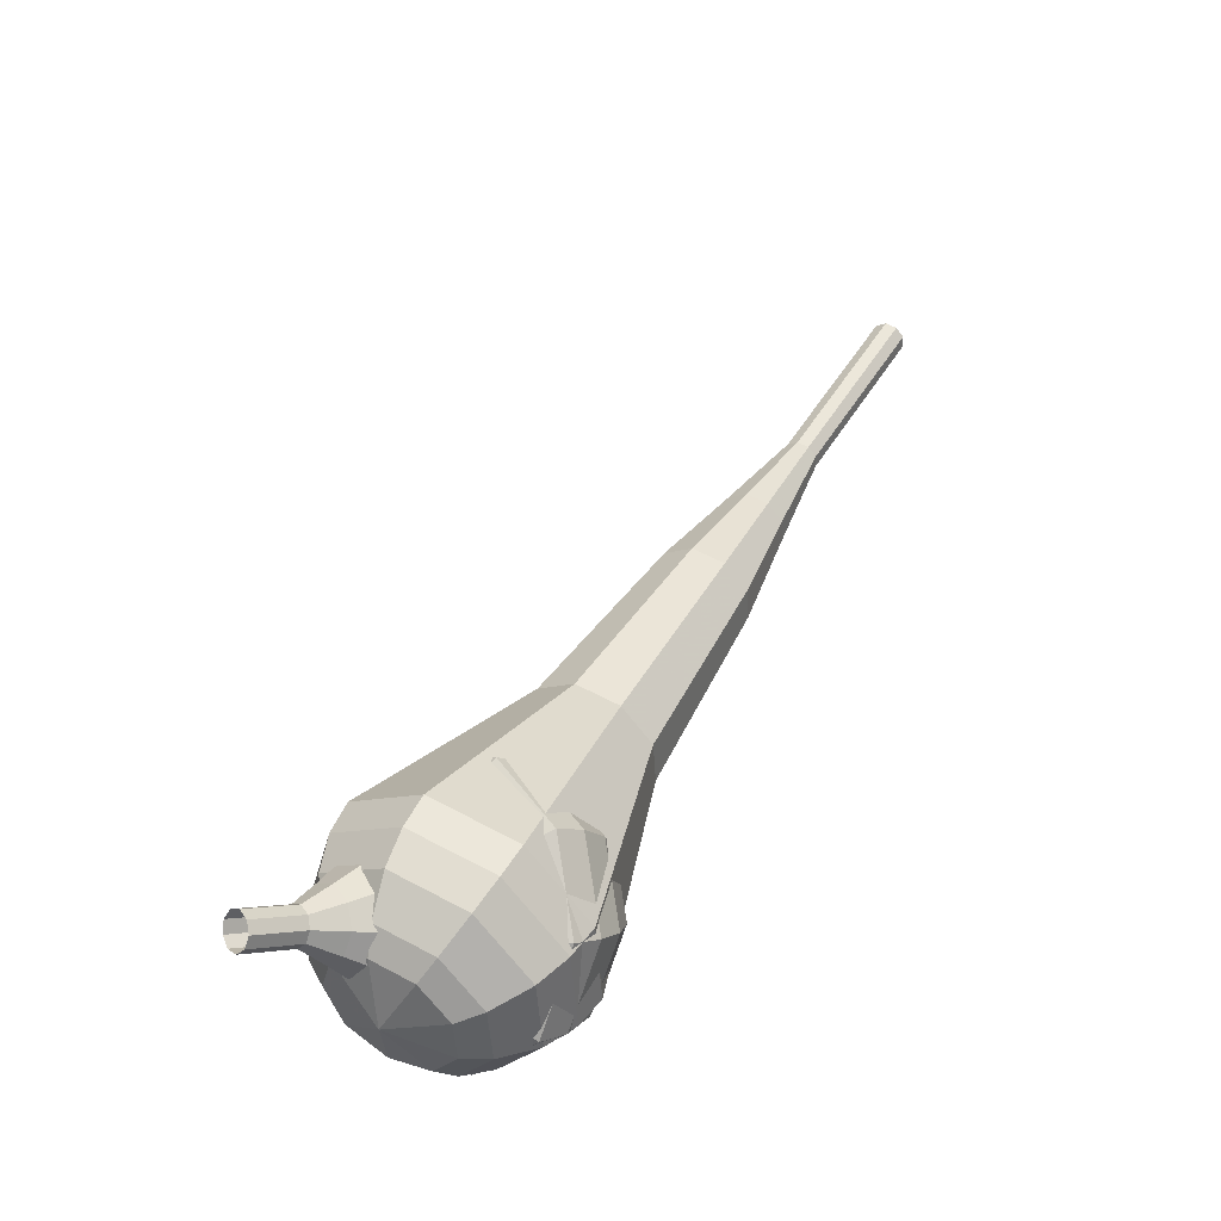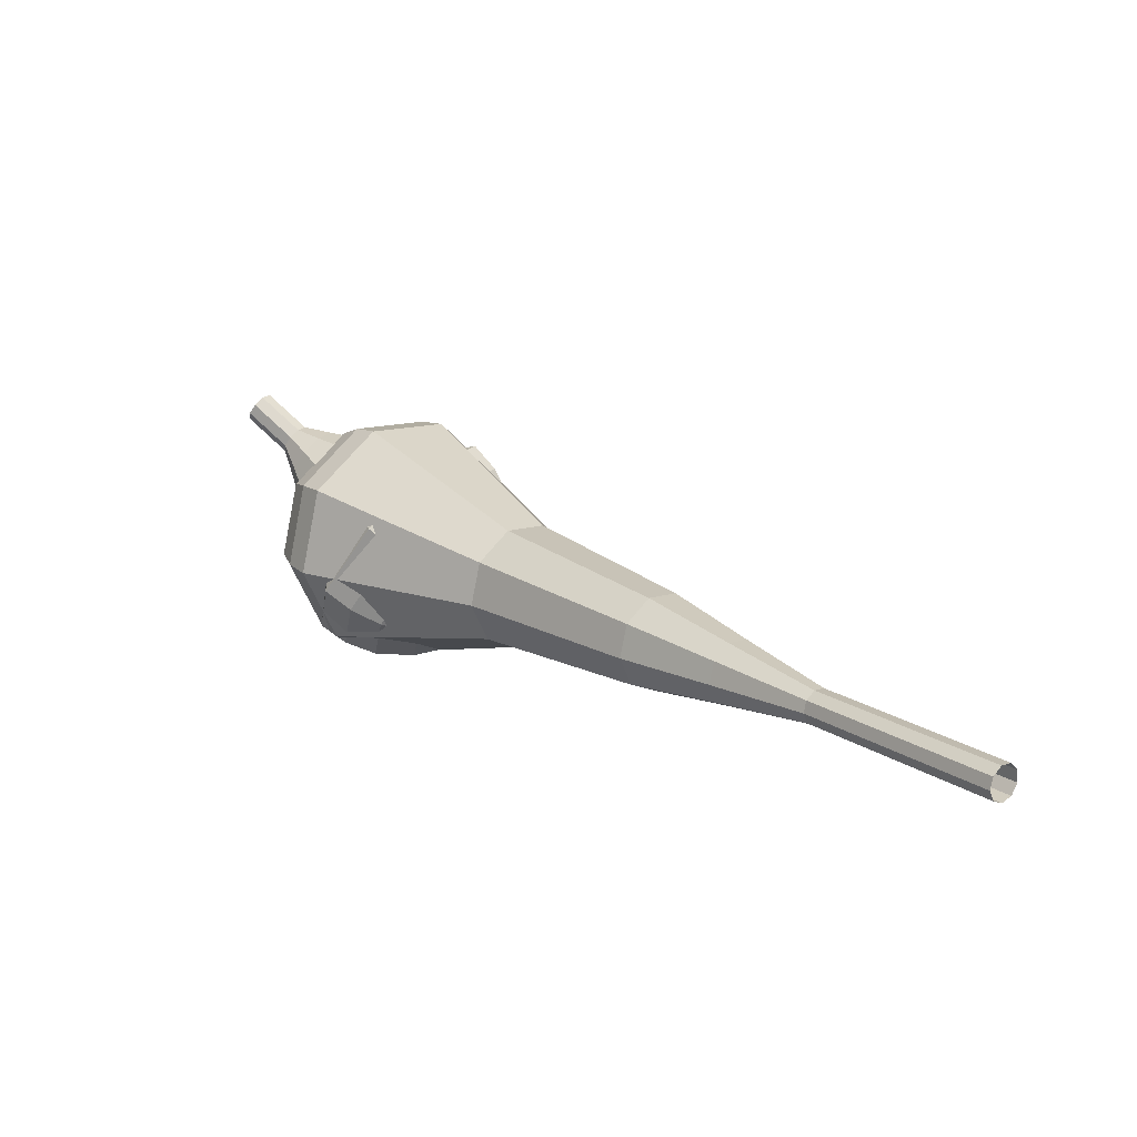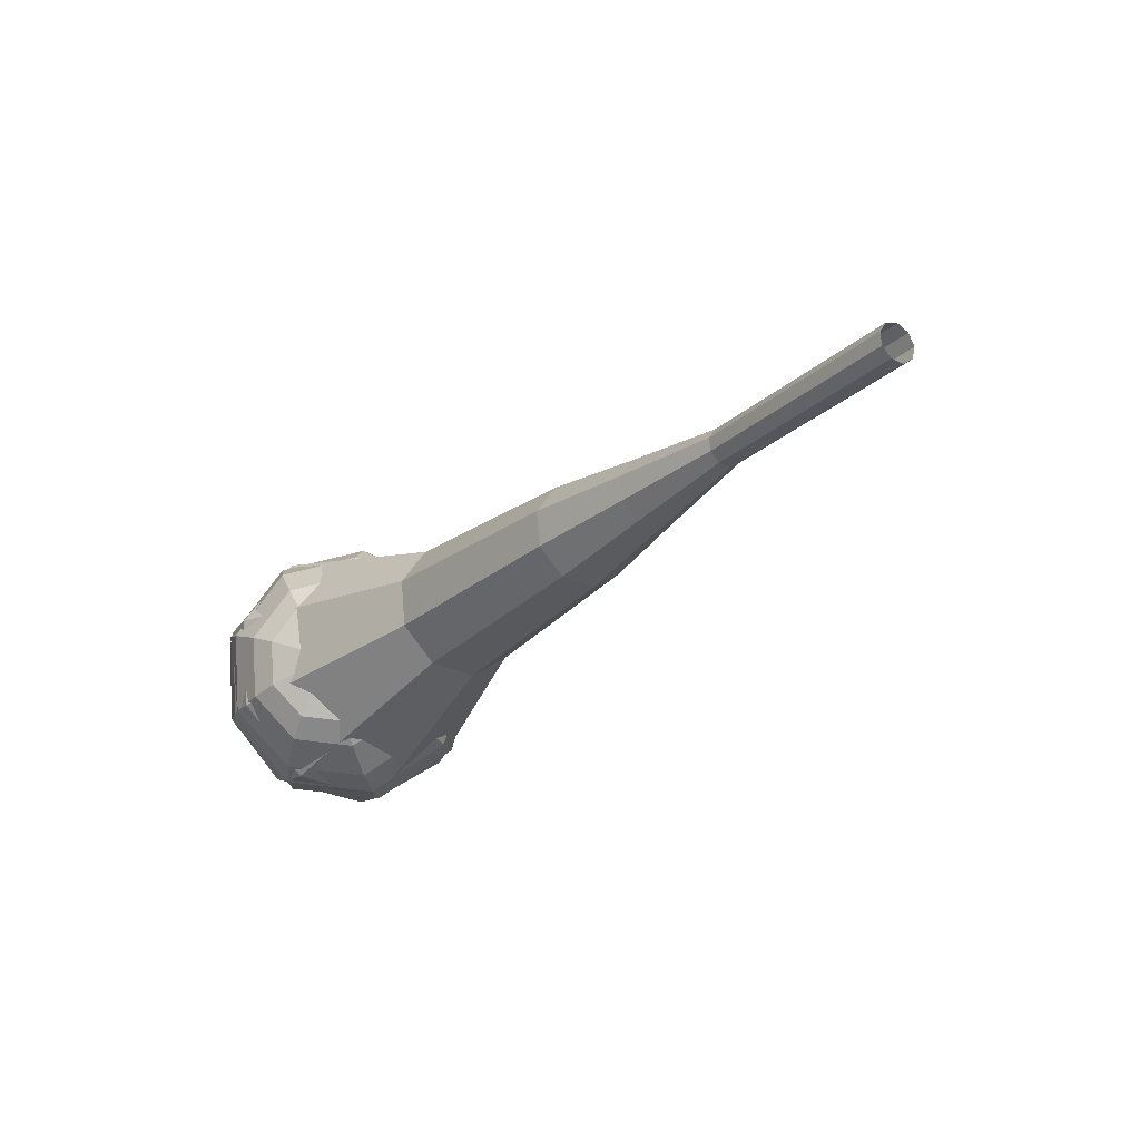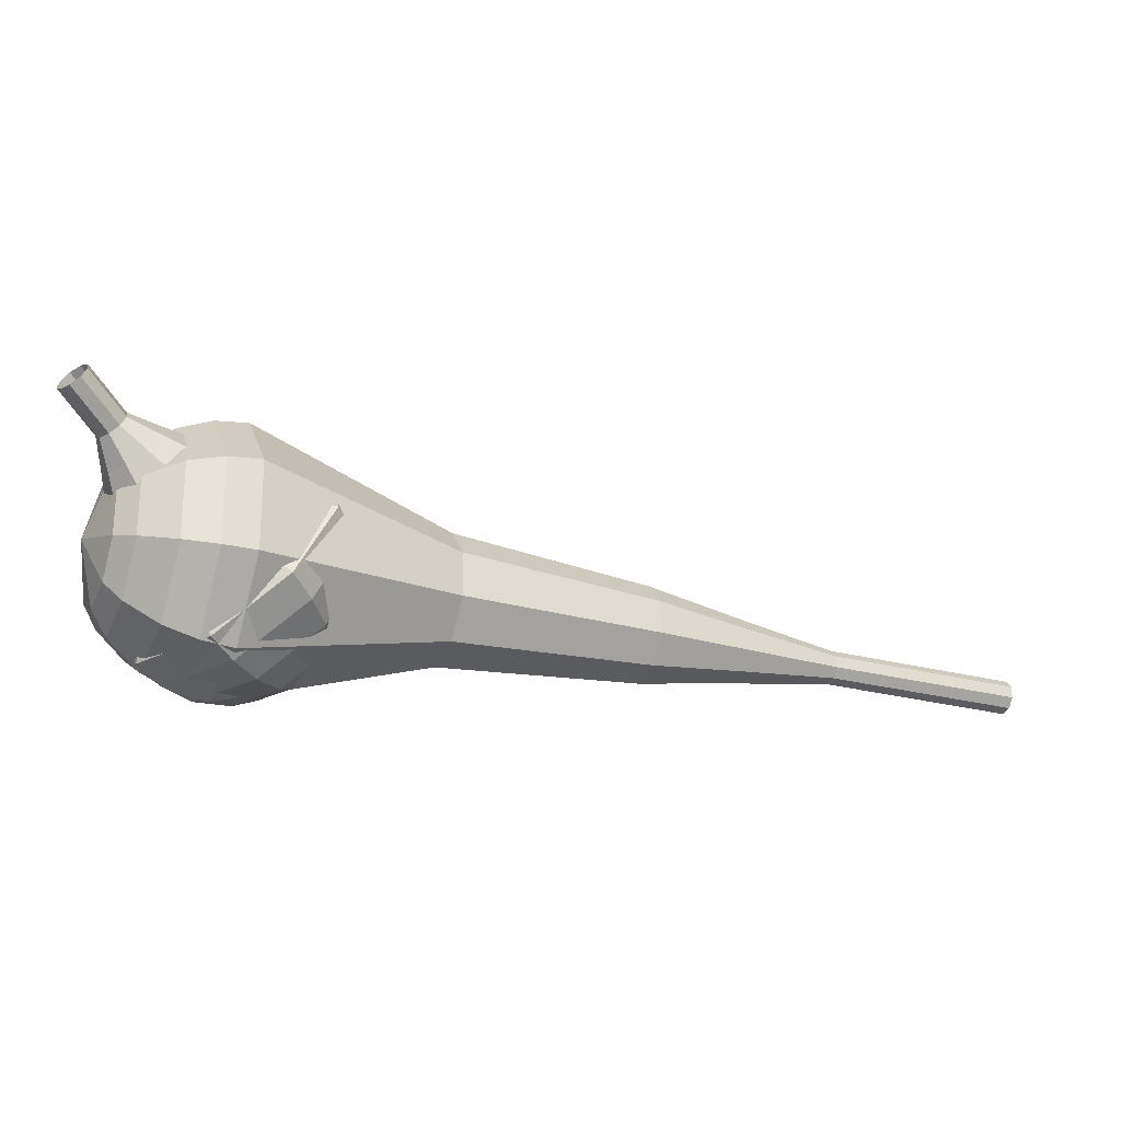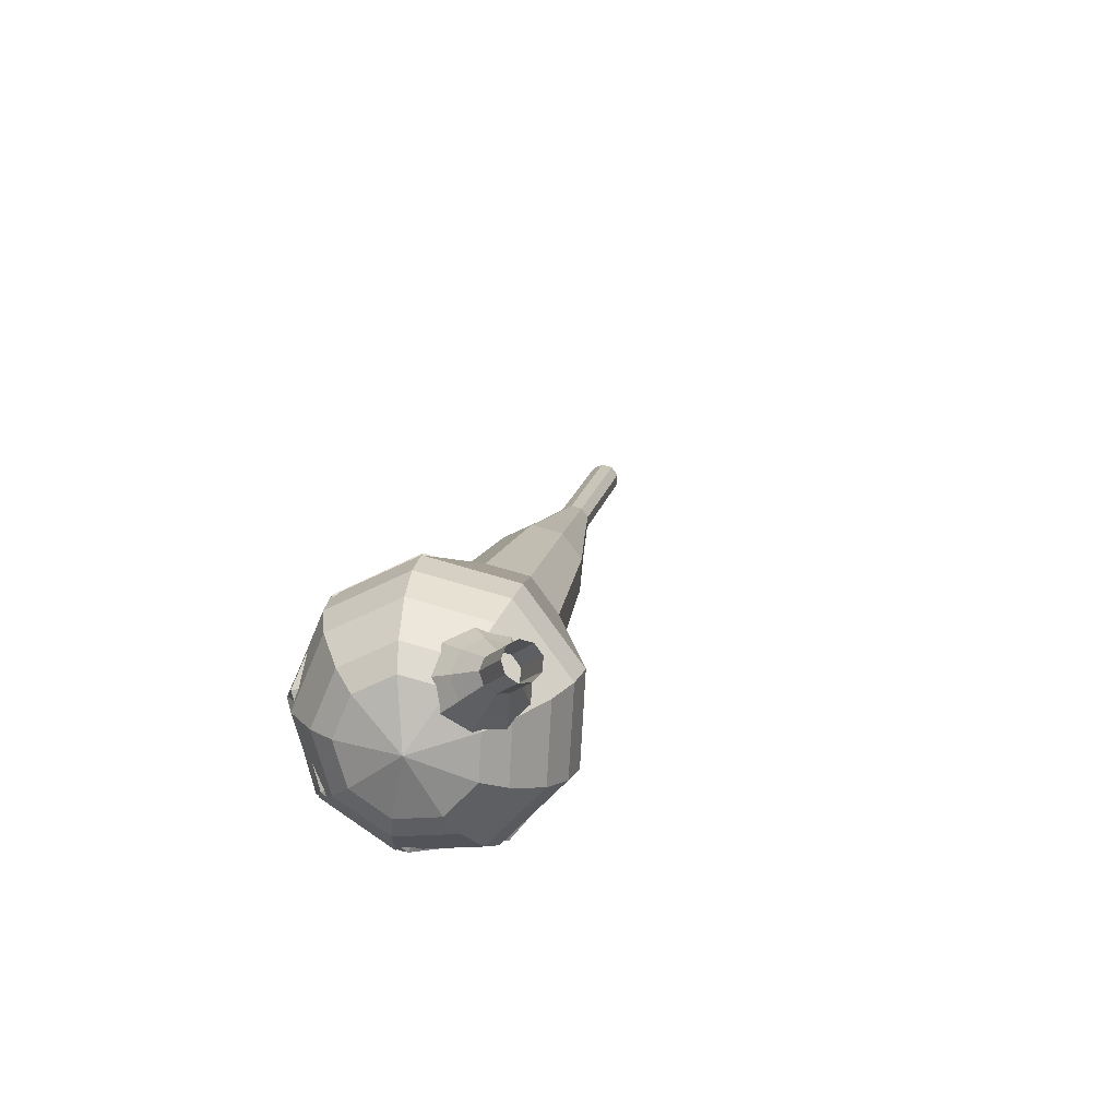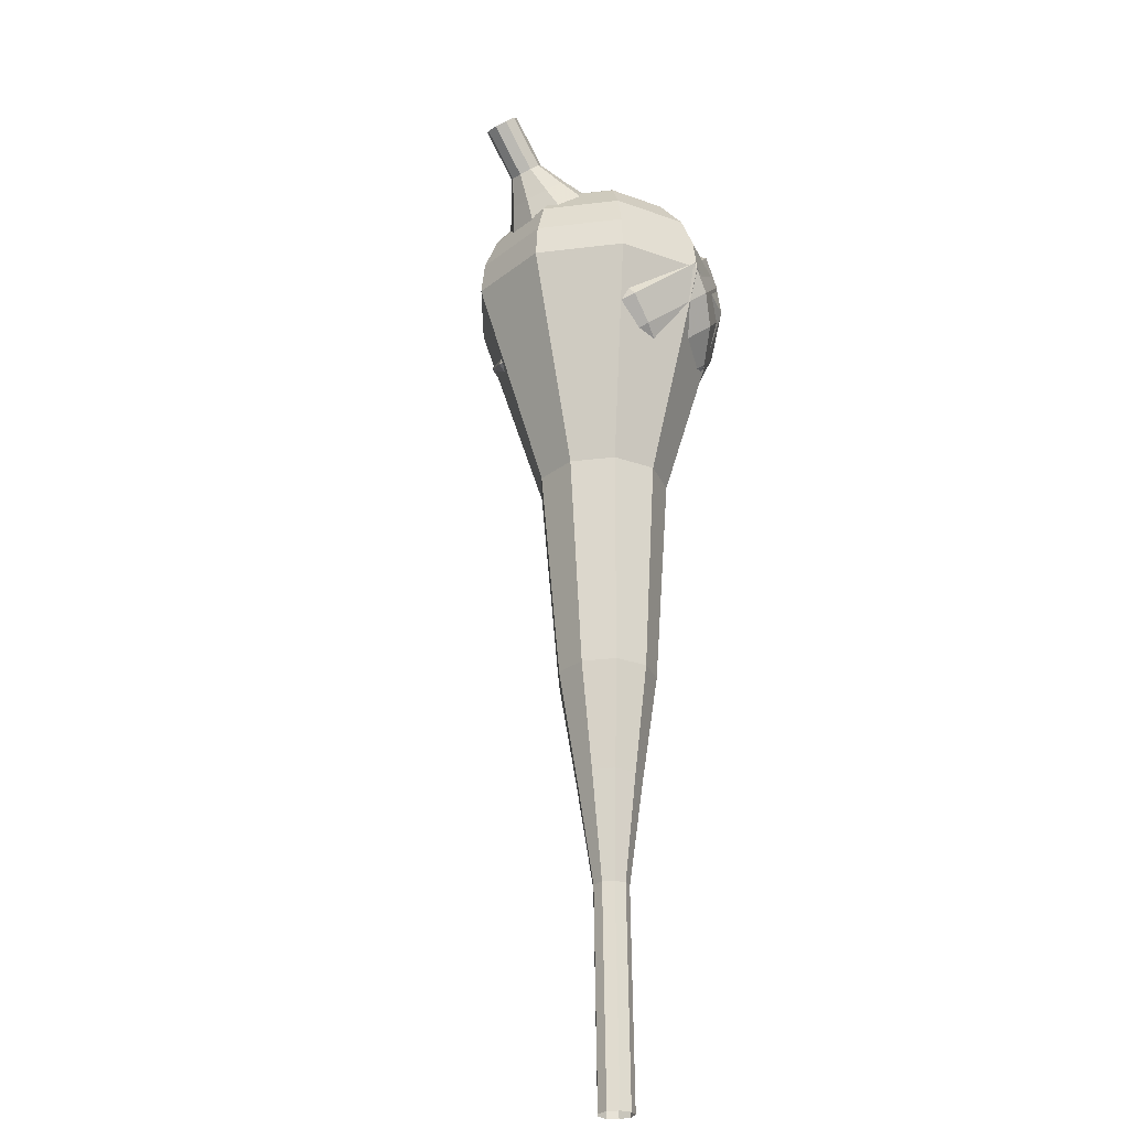
<metadata>
{"format":"obj","ext":"obj","renderer":"f3d","projection":"perspective","resolution":1024,"background":"white","views":[{"elev":71.6,"azim":103.0,"up":"+Y"},{"elev":-3.3,"azim":-106.8,"up":"+Z"},{"elev":-52.2,"azim":-145.8,"up":"+Y"},{"elev":69.9,"azim":163.9,"up":"+Y"},{"elev":32.5,"azim":125.5,"up":"+Z"},{"elev":46.6,"azim":-66.3,"up":"+Z"}]}
</metadata>
<code>
g tube1
v 172.7 124.8 83.49
v 173.1 125.1 83.01
v 173.7 125 82.75
v 174.2 124.6 82.84
v 174.5 124.1 83.23
v 174.2 123.7 83.74
v 173.7 123.6 84.13
v 173.1 123.9 84.22
v 172.7 124.4 83.97
v 172.7 124.8 83.49
v 172.1 123.8 82.43
v 172.5 124.1 81.95
v 173.1 124 81.69
v 173.7 123.6 81.78
v 173.9 123.1 82.17
v 173.7 122.7 82.68
v 173.1 122.6 83.07
v 172.5 122.8 83.16
v 172.1 123.3 82.91
v 172.1 123.8 82.43
v 171.5 122.7 81.37
v 171.9 123 80.89
v 172.6 122.9 80.63
v 173.1 122.5 80.72
v 173.3 122 81.11
v 173.1 121.6 81.62
v 172.6 121.5 82.01
v 171.9 121.8 82.1
v 171.5 122.3 81.85
v 171.5 122.7 81.37
v 170.2 122.1 80.31
v 171 122.6 79.41
v 172.1 122.5 78.93
v 173.2 121.7 79.09
v 173.6 120.8 79.83
v 173.2 120 80.78
v 172.1 119.8 81.52
v 171 120.3 81.68
v 170.2 121.2 81.2
v 170.2 122.1 80.31
v 168.8 121.5 79.24
v 169.9 122.3 77.9
v 171.7 122 77.18
v 173.3 120.9 77.43
v 173.9 119.5 78.53
v 173.3 118.4 79.96
v 171.7 118.1 81.06
v 170 118.8 81.31
v 168.8 120.1 80.59
v 168.8 121.5 79.24
v 166.8 119.9 77.12
v 168.4 120.9 75.32
v 170.7 120.6 74.37
v 172.8 119.1 74.7
v 173.6 117.2 76.17
v 172.8 115.7 78.08
v 170.8 115.3 79.54
v 168.4 116.2 79.88
v 166.8 118 78.92
v 166.8 119.9 77.12
v 162.4 119.6 75
v 165.5 121.6 71.4
v 170.2 120.9 69.49
v 174.4 118 70.15
v 176 114.1 73.09
v 174.4 111.1 76.91
v 170.2 110.4 79.85
v 165.5 112.3 80.51
v 162.4 115.9 78.6
v 162.4 119.6 75
v 161.9 118.2 73.75
v 164.9 120.2 70.27
v 169.5 119.6 68.42
v 173.5 116.7 69.06
v 175.1 113 71.9
v 173.5 110.1 75.6
v 169.5 109.4 78.44
v 165 111.2 79.09
v 162 114.7 77.23
v 161.9 118.2 73.75
v 162 116.6 72.5
v 164.6 118.4 69.39
v 168.7 117.8 67.73
v 172.3 115.3 68.31
v 173.7 111.9 70.85
v 172.3 109.3 74.16
v 168.7 108.7 76.7
v 164.6 110.3 77.28
v 162 113.5 75.62
v 162 116.6 72.5
v 162.6 114.7 71.25
v 164.7 116 68.88
v 167.8 115.6 67.61
v 170.5 113.6 68.05
v 171.6 111.1 69.99
v 170.6 109.1 72.52
v 167.8 108.6 74.46
v 164.7 109.9 74.9
v 162.6 112.3 73.63
v 162.6 114.7 71.25
v 163.5 113.4 70.63
v 165 114.4 68.89
v 167.2 114.1 67.96
v 169.3 112.7 68.28
v 170.1 110.8 69.7
v 169.3 109.3 71.56
v 167.3 109 72.98
v 165 109.9 73.3
v 163.5 111.7 72.37
v 163.5 113.4 70.63
v 166.3 111.1 70.01
v 166.3 111.1 70.01
v 166.3 111.1 70.01
v 166.3 111.1 70.01
v 166.3 111.1 70.01
v 166.3 111.1 70.01
v 166.3 111.1 70.01
v 166.3 111.1 70.01
v 166.3 111.1 70.01
v 166.3 111.1 70.01
f 1 2 12
f 12 11 1
f 2 3 13
f 13 12 2
f 3 4 14
f 14 13 3
f 4 5 15
f 15 14 4
f 5 6 16
f 16 15 5
f 6 7 17
f 17 16 6
f 7 8 18
f 18 17 7
f 8 9 19
f 19 18 8
f 9 10 20
f 20 19 9
f 11 12 22
f 22 21 11
f 12 13 23
f 23 22 12
f 13 14 24
f 24 23 13
f 14 15 25
f 25 24 14
f 15 16 26
f 26 25 15
f 16 17 27
f 27 26 16
f 17 18 28
f 28 27 17
f 18 19 29
f 29 28 18
f 19 20 30
f 30 29 19
f 21 22 32
f 32 31 21
f 22 23 33
f 33 32 22
f 23 24 34
f 34 33 23
f 24 25 35
f 35 34 24
f 25 26 36
f 36 35 25
f 26 27 37
f 37 36 26
f 27 28 38
f 38 37 27
f 28 29 39
f 39 38 28
f 29 30 40
f 40 39 29
f 31 32 42
f 42 41 31
f 32 33 43
f 43 42 32
f 33 34 44
f 44 43 33
f 34 35 45
f 45 44 34
f 35 36 46
f 46 45 35
f 36 37 47
f 47 46 36
f 37 38 48
f 48 47 37
f 38 39 49
f 49 48 38
f 39 40 50
f 50 49 39
f 41 42 52
f 52 51 41
f 42 43 53
f 53 52 42
f 43 44 54
f 54 53 43
f 44 45 55
f 55 54 44
f 45 46 56
f 56 55 45
f 46 47 57
f 57 56 46
f 47 48 58
f 58 57 47
f 48 49 59
f 59 58 48
f 49 50 60
f 60 59 49
f 51 52 62
f 62 61 51
f 52 53 63
f 63 62 52
f 53 54 64
f 64 63 53
f 54 55 65
f 65 64 54
f 55 56 66
f 66 65 55
f 56 57 67
f 67 66 56
f 57 58 68
f 68 67 57
f 58 59 69
f 69 68 58
f 59 60 70
f 70 69 59
f 61 62 72
f 72 71 61
f 62 63 73
f 73 72 62
f 63 64 74
f 74 73 63
f 64 65 75
f 75 74 64
f 65 66 76
f 76 75 65
f 66 67 77
f 77 76 66
f 67 68 78
f 78 77 67
f 68 69 79
f 79 78 68
f 69 70 80
f 80 79 69
f 71 72 82
f 82 81 71
f 72 73 83
f 83 82 72
f 73 74 84
f 84 83 73
f 74 75 85
f 85 84 74
f 75 76 86
f 86 85 75
f 76 77 87
f 87 86 76
f 77 78 88
f 88 87 77
f 78 79 89
f 89 88 78
f 79 80 90
f 90 89 79
f 81 82 92
f 92 91 81
f 82 83 93
f 93 92 82
f 83 84 94
f 94 93 83
f 84 85 95
f 95 94 84
f 85 86 96
f 96 95 85
f 86 87 97
f 97 96 86
f 87 88 98
f 98 97 87
f 88 89 99
f 99 98 88
f 89 90 100
f 100 99 89
f 91 92 102
f 102 101 91
f 92 93 103
f 103 102 92
f 93 94 104
f 104 103 93
f 94 95 105
f 105 104 94
f 95 96 106
f 106 105 95
f 96 97 107
f 107 106 96
f 97 98 108
f 108 107 97
f 98 99 109
f 109 108 98
f 99 100 110
f 110 109 99
f 101 102 112
f 112 111 101
f 102 103 113
f 113 112 102
f 103 104 114
f 114 113 103
f 104 105 115
f 115 114 104
f 105 106 116
f 116 115 105
f 106 107 117
f 117 116 106
f 107 108 118
f 118 117 107
f 108 109 119
f 119 118 108
f 109 110 120
f 120 119 109
v 127.2 95.94 61.08
v 127.3 96.23 60.47
v 127.1 96.81 60.14
v 126.8 97.41 60.25
v 126.5 97.75 60.75
v 126.3 97.67 61.41
v 126.4 97.2 61.91
v 126.6 96.58 62.03
v 126.9 96.08 61.7
v 127.2 95.94 61.08
v 132.5 98.34 62.82
v 132.6 98.62 62.21
v 132.4 99.2 61.88
v 132.1 99.8 61.99
v 131.8 100.1 62.49
v 131.6 100.1 63.15
v 131.6 99.6 63.65
v 131.9 98.97 63.76
v 132.2 98.47 63.44
v 132.5 98.34 62.82
v 137.8 100.7 64.56
v 137.8 101 63.95
v 137.7 101.6 63.62
v 137.4 102.2 63.73
v 137.1 102.5 64.23
v 136.9 102.5 64.89
v 136.9 102 65.39
v 137.2 101.4 65.5
v 137.5 100.9 65.18
v 137.8 100.7 64.56
v 143.4 102.3 66.3
v 143.5 102.9 65.15
v 143.2 104 64.53
v 142.7 105.1 64.75
v 142.1 105.7 65.69
v 141.7 105.6 66.92
v 141.8 104.7 67.86
v 142.3 103.5 68.07
v 142.9 102.6 67.46
v 143.4 102.3 66.3
v 149.1 103.9 68.04
v 149.3 104.7 66.31
v 148.8 106.3 65.39
v 148 108 65.71
v 147.1 108.9 67.12
v 146.6 108.7 68.96
v 146.7 107.4 70.37
v 147.4 105.7 70.69
v 148.3 104.2 69.77
v 149.1 103.9 68.04
v 160 107.8 71.52
v 160.3 108.9 69.21
v 159.7 111.1 67.98
v 158.5 113.3 68.41
v 157.3 114.6 70.29
v 156.7 114.3 72.75
v 156.8 112.5 74.63
v 157.8 110.2 75.06
v 159 108.3 73.83
v 160 107.8 71.52
v 172.1 109.2 75
v 172.6 111.3 70.38
v 171.5 115.7 67.93
v 169.2 120.2 68.78
v 166.8 122.7 72.54
v 165.4 122.1 77.46
v 165.7 118.6 81.22
v 167.6 113.9 82.07
v 170.1 110.2 79.62
v 172.1 109.2 75
v 173.6 110.1 75.54
v 174.2 112.2 71.07
v 173 116.4 68.69
v 170.8 120.8 69.52
v 168.5 123.3 73.16
v 167.2 122.7 77.92
v 167.5 119.3 81.56
v 169.3 114.7 82.39
v 171.7 111.1 80.01
v 173.6 110.1 75.54
v 175 111.6 76.08
v 175.4 113.4 72.08
v 174.4 117.2 69.95
v 172.4 121.1 70.69
v 170.3 123.3 73.95
v 169.2 122.8 78.21
v 169.5 119.8 81.47
v 171.1 115.7 82.2
v 173.2 112.5 80.08
v 175 111.6 76.08
v 176 113.7 76.62
v 176.3 115.1 73.56
v 175.5 118 71.94
v 174 121 72.5
v 172.4 122.7 74.99
v 171.5 122.3 78.24
v 171.8 120 80.73
v 173 116.9 81.3
v 174.6 114.4 79.67
v 176 113.7 76.62
v 176.2 115.3 76.89
v 176.5 116.3 74.65
v 175.9 118.4 73.46
v 174.8 120.6 73.88
v 173.6 121.9 75.7
v 173 121.6 78.08
v 173.1 119.9 79.9
v 174 117.6 80.31
v 175.3 115.8 79.12
v 176.2 115.3 76.89
v 175.5 119 77.16
v 175.5 119 77.16
v 175.5 119 77.16
v 175.5 119 77.16
v 175.5 119 77.16
v 175.5 119 77.16
v 175.5 119 77.16
v 175.5 119 77.16
v 175.5 119 77.16
v 175.5 119 77.16
f 121 122 132
f 132 131 121
f 122 123 133
f 133 132 122
f 123 124 134
f 134 133 123
f 124 125 135
f 135 134 124
f 125 126 136
f 136 135 125
f 126 127 137
f 137 136 126
f 127 128 138
f 138 137 127
f 128 129 139
f 139 138 128
f 129 130 140
f 140 139 129
f 131 132 142
f 142 141 131
f 132 133 143
f 143 142 132
f 133 134 144
f 144 143 133
f 134 135 145
f 145 144 134
f 135 136 146
f 146 145 135
f 136 137 147
f 147 146 136
f 137 138 148
f 148 147 137
f 138 139 149
f 149 148 138
f 139 140 150
f 150 149 139
f 141 142 152
f 152 151 141
f 142 143 153
f 153 152 142
f 143 144 154
f 154 153 143
f 144 145 155
f 155 154 144
f 145 146 156
f 156 155 145
f 146 147 157
f 157 156 146
f 147 148 158
f 158 157 147
f 148 149 159
f 159 158 148
f 149 150 160
f 160 159 149
f 151 152 162
f 162 161 151
f 152 153 163
f 163 162 152
f 153 154 164
f 164 163 153
f 154 155 165
f 165 164 154
f 155 156 166
f 166 165 155
f 156 157 167
f 167 166 156
f 157 158 168
f 168 167 157
f 158 159 169
f 169 168 158
f 159 160 170
f 170 169 159
f 161 162 172
f 172 171 161
f 162 163 173
f 173 172 162
f 163 164 174
f 174 173 163
f 164 165 175
f 175 174 164
f 165 166 176
f 176 175 165
f 166 167 177
f 177 176 166
f 167 168 178
f 178 177 167
f 168 169 179
f 179 178 168
f 169 170 180
f 180 179 169
f 171 172 182
f 182 181 171
f 172 173 183
f 183 182 172
f 173 174 184
f 184 183 173
f 174 175 185
f 185 184 174
f 175 176 186
f 186 185 175
f 176 177 187
f 187 186 176
f 177 178 188
f 188 187 177
f 178 179 189
f 189 188 178
f 179 180 190
f 190 189 179
f 181 182 192
f 192 191 181
f 182 183 193
f 193 192 182
f 183 184 194
f 194 193 183
f 184 185 195
f 195 194 184
f 185 186 196
f 196 195 185
f 186 187 197
f 197 196 186
f 187 188 198
f 198 197 187
f 188 189 199
f 199 198 188
f 189 190 200
f 200 199 189
f 191 192 202
f 202 201 191
f 192 193 203
f 203 202 192
f 193 194 204
f 204 203 193
f 194 195 205
f 205 204 194
f 195 196 206
f 206 205 195
f 196 197 207
f 207 206 196
f 197 198 208
f 208 207 197
f 198 199 209
f 209 208 198
f 199 200 210
f 210 209 199
f 201 202 212
f 212 211 201
f 202 203 213
f 213 212 202
f 203 204 214
f 214 213 203
f 204 205 215
f 215 214 204
f 205 206 216
f 216 215 205
f 206 207 217
f 217 216 206
f 207 208 218
f 218 217 207
f 208 209 219
f 219 218 208
f 209 210 220
f 220 219 209
f 211 212 222
f 222 221 211
f 212 213 223
f 223 222 212
f 213 214 224
f 224 223 213
f 214 215 225
f 225 224 214
f 215 216 226
f 226 225 215
f 216 217 227
f 227 226 216
f 217 218 228
f 228 227 217
f 218 219 229
f 229 228 218
f 219 220 230
f 230 229 219
f 221 222 232
f 232 231 221
f 222 223 233
f 233 232 222
f 223 224 234
f 234 233 223
f 224 225 235
f 235 234 224
f 225 226 236
f 236 235 225
f 226 227 237
f 237 236 226
f 227 228 238
f 238 237 227
f 228 229 239
f 239 238 228
f 229 230 240
f 240 239 229
g

</code>
